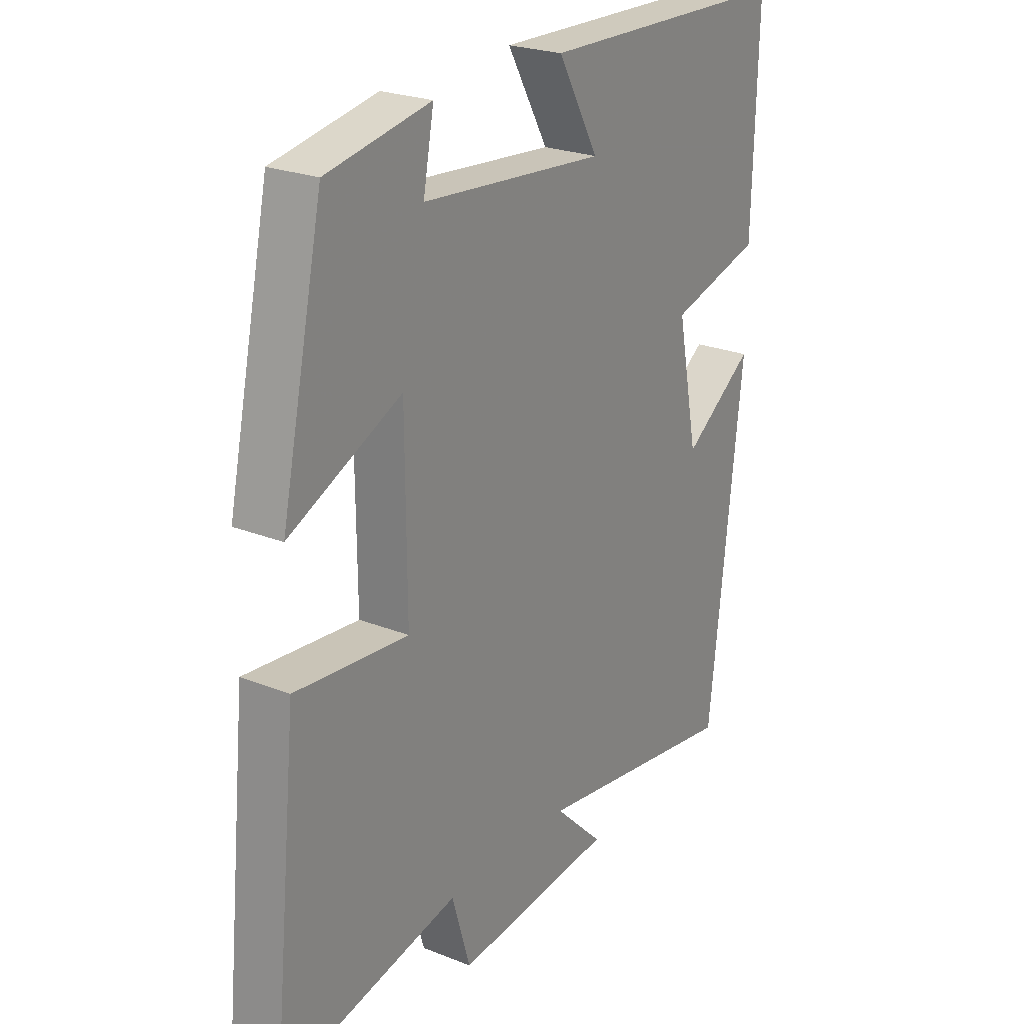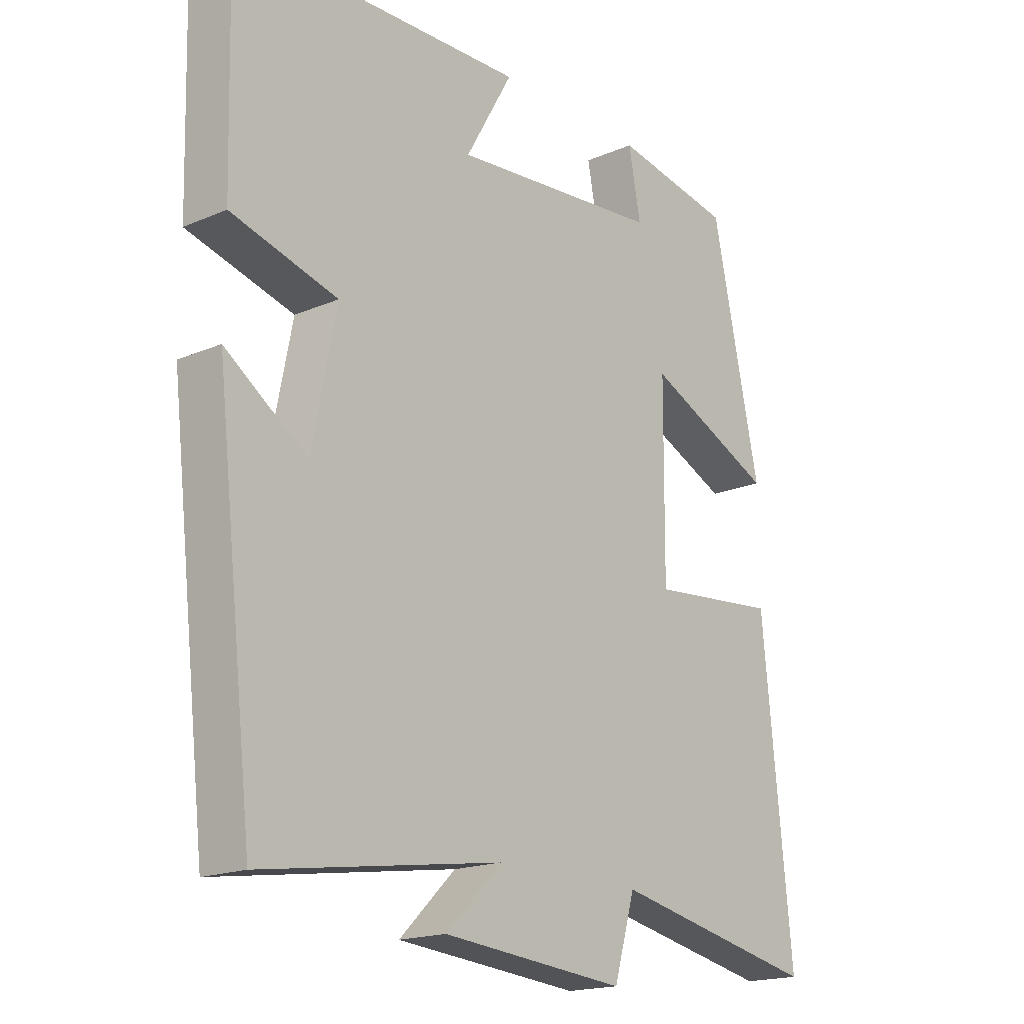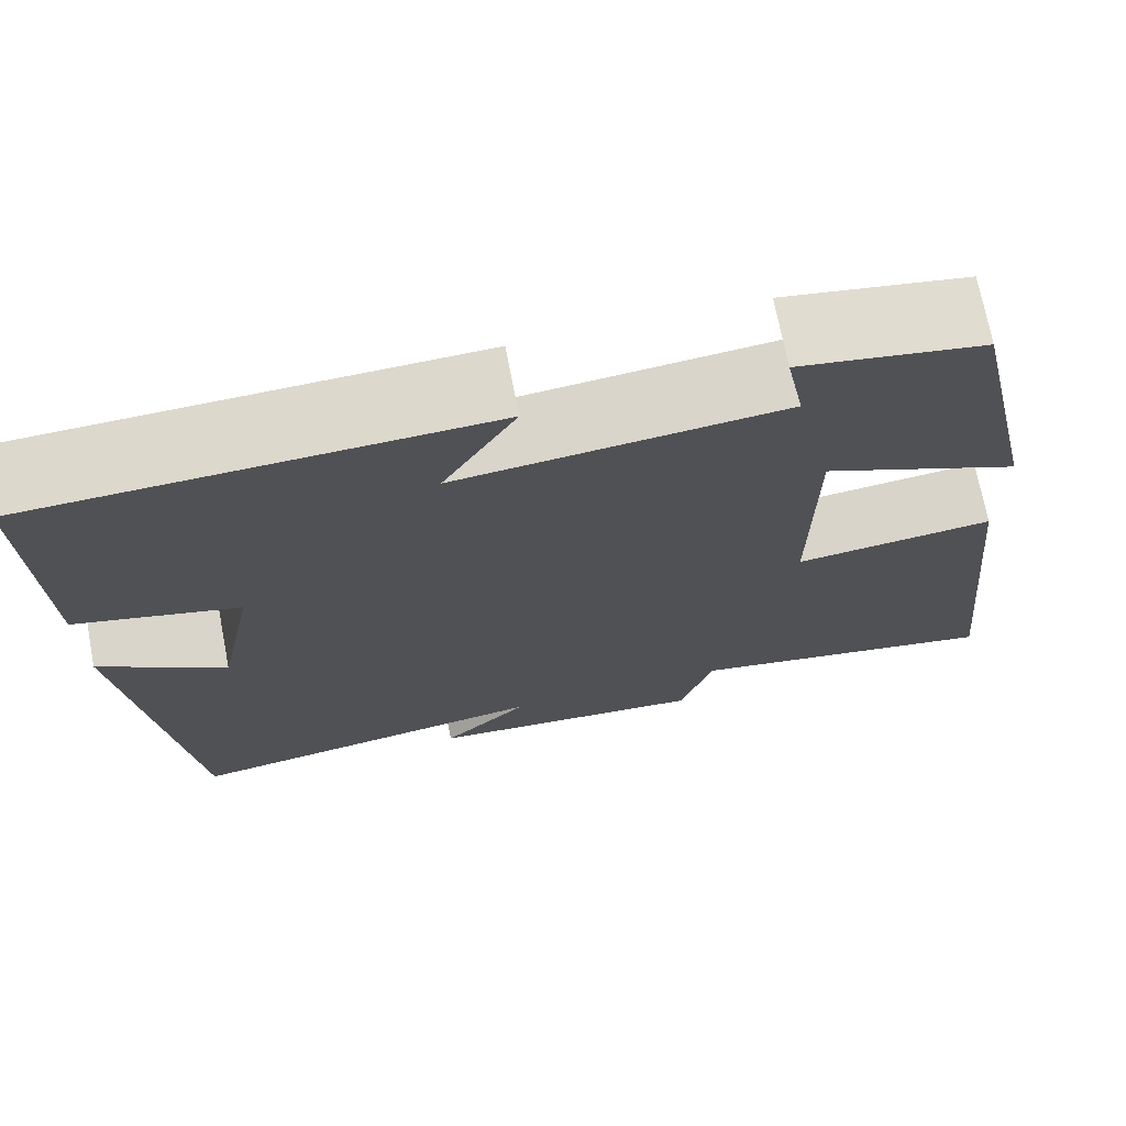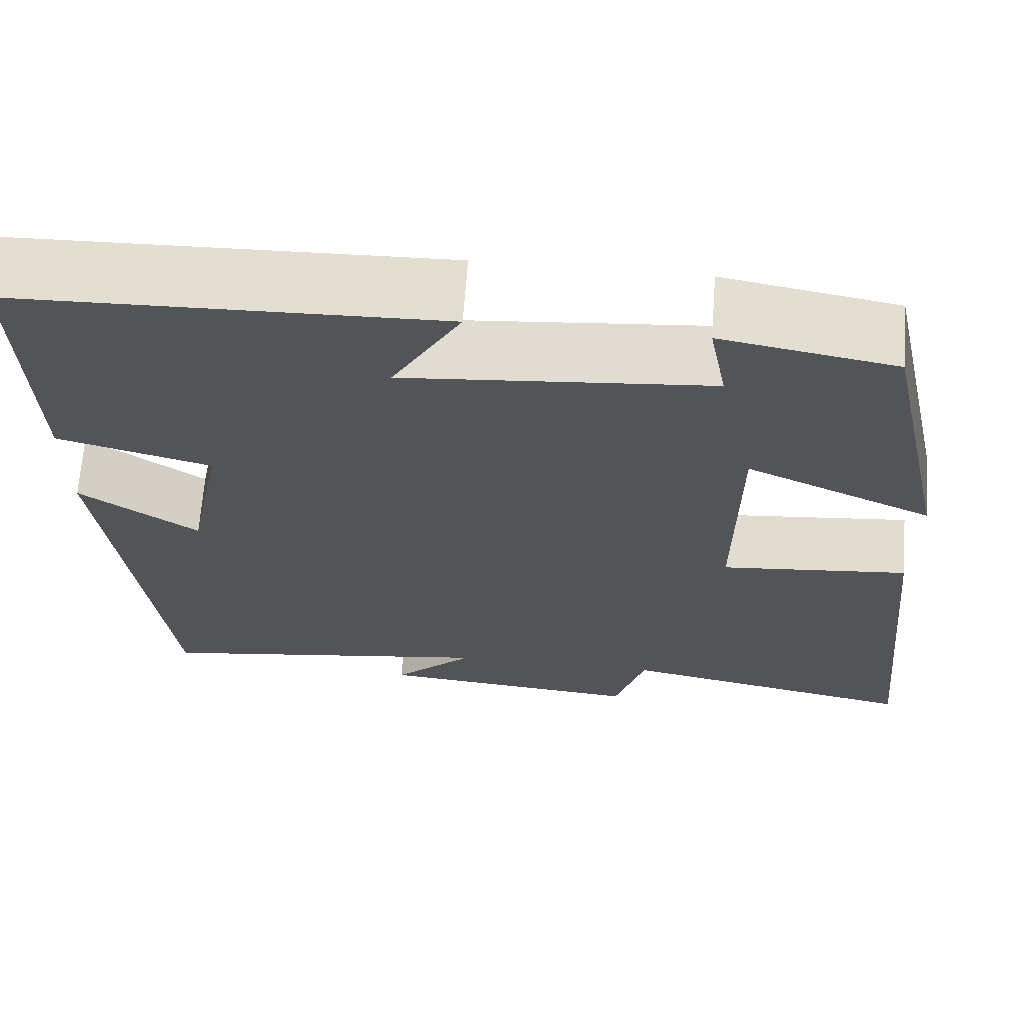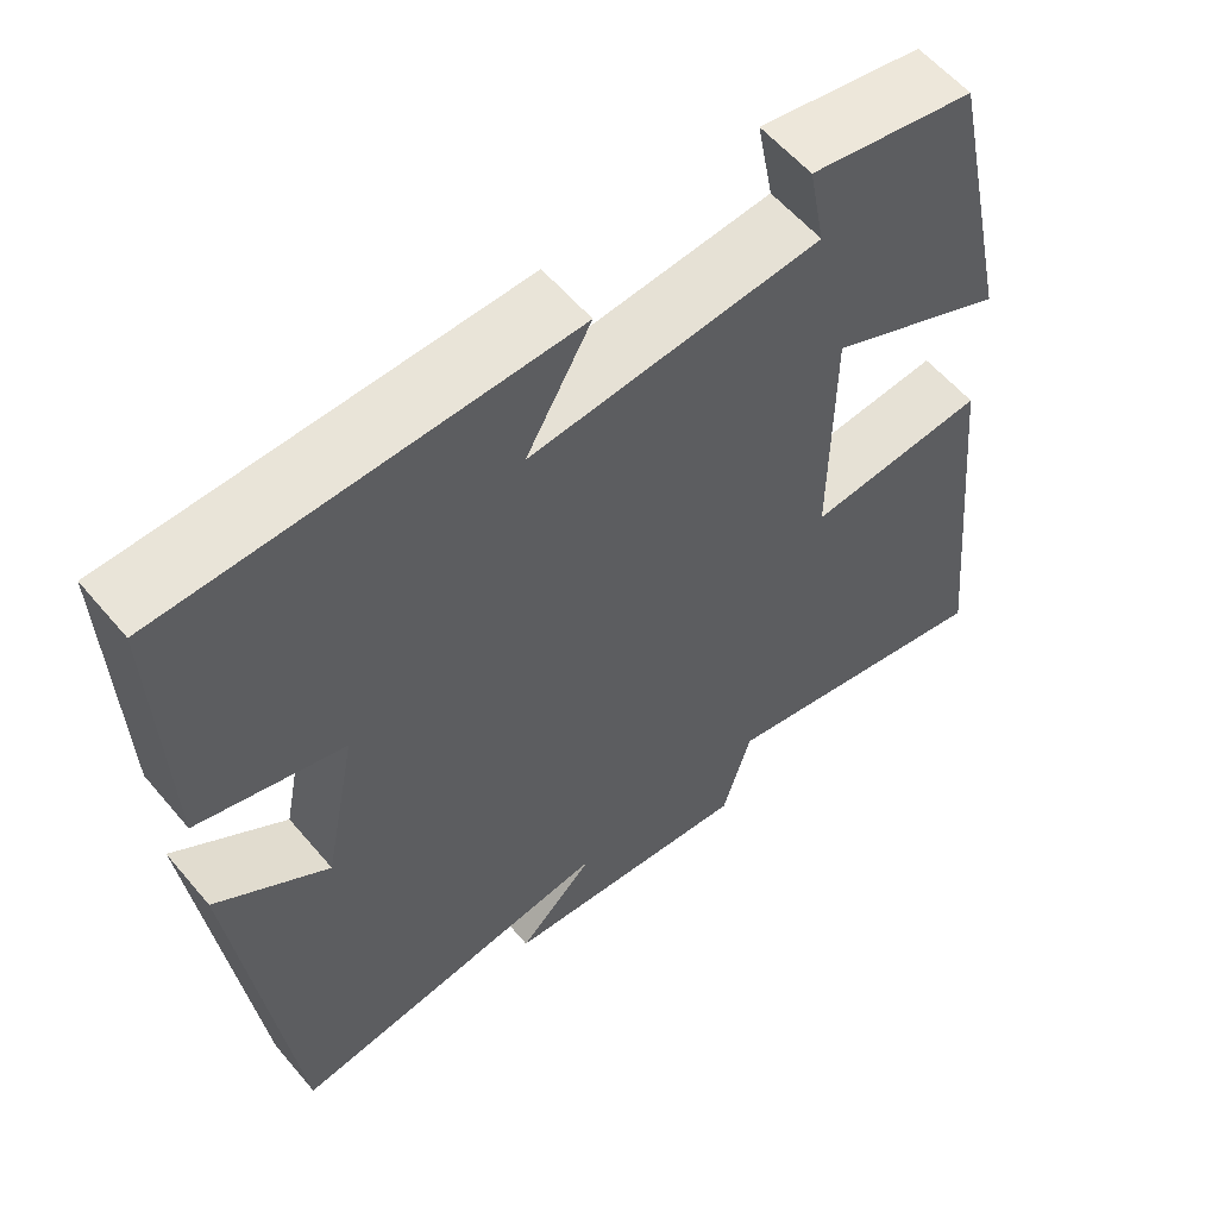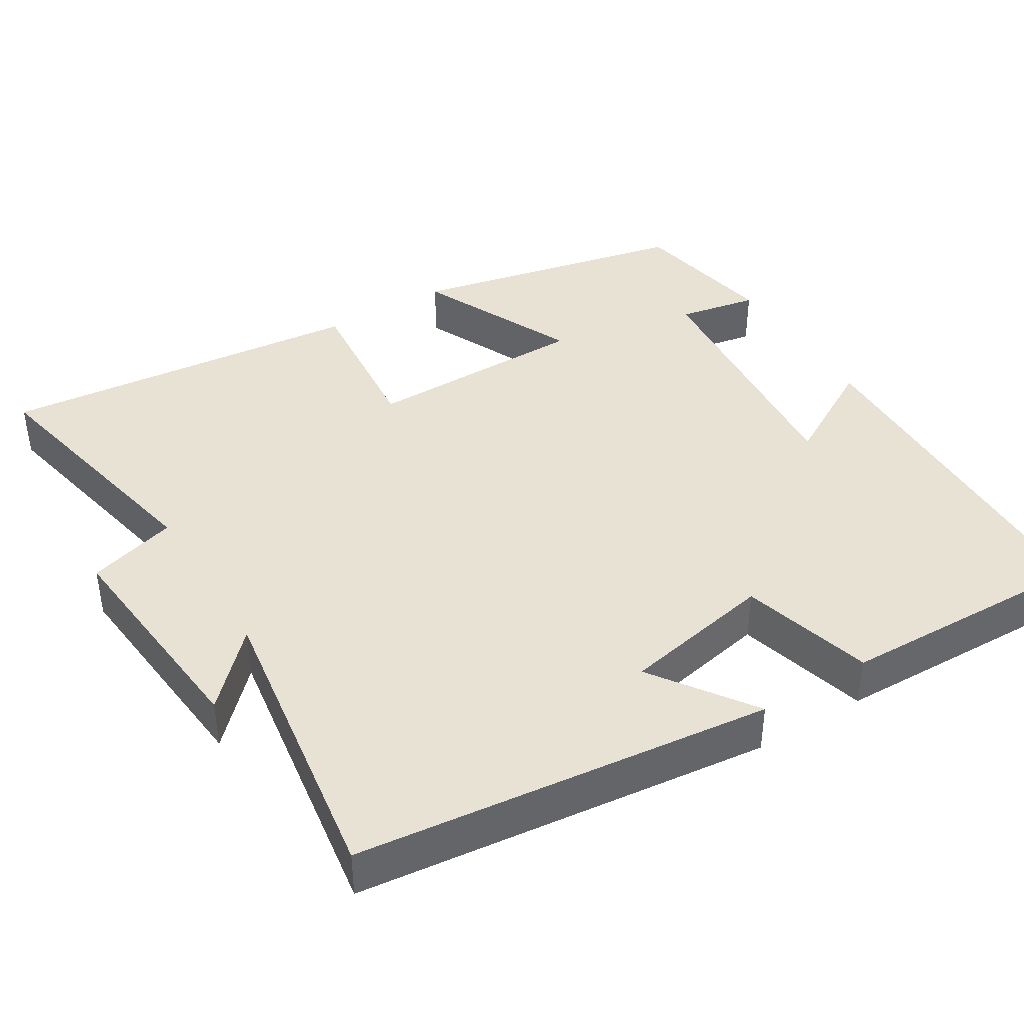
<metadata>
{"format":"obj","ext":"obj","renderer":"f3d","projection":"perspective","resolution":1024,"background":"white","views":[{"elev":24.1,"azim":123.5,"up":"+Z"},{"elev":-18.0,"azim":-50.0,"up":"+Z"},{"elev":71.9,"azim":-11.0,"up":"+Z"},{"elev":66.9,"azim":4.2,"up":"+Z"},{"elev":58.2,"azim":-39.8,"up":"+Z"},{"elev":40.8,"azim":-121.6,"up":"+Y"}]}
</metadata>
<code>
v 0.549 0.07 -0.571
v 0.205 0.07 -0.5
v 0.17 0.07 -0.619
v -0.134 0.07 -0.591
v -0.041 0.07 -0.5
v -0.437 0.07 -0.56
v -0.5 0.07 -0.009
v -0.365 0.07 -0.103
v -0.325 0.07 0.099
v -0.5 0.07 0.147
v -0.509 0.07 0.486
v -0.027 0.07 0.5
v -0.105 0.07 0.362
v 0.243 0.07 0.394
v 0.223 0.07 0.5
v 0.42 0.07 0.464
v 0.5 0.07 0.094
v 0.287 0.07 0.191
v 0.285 0.07 -0.105
v 0.5 0.07 -0.084
v 0.549 0 -0.571
v 0.205 0 -0.5
v 0.17 0 -0.619
v -0.134 0 -0.591
v -0.041 0 -0.5
v -0.437 0 -0.56
v -0.5 0 -0.009
v -0.365 0 -0.103
v -0.325 0 0.099
v -0.5 0 0.147
v -0.509 0 0.486
v -0.027 0 0.5
v -0.105 0 0.362
v 0.243 0 0.394
v 0.223 0 0.5
v 0.42 0 0.464
v 0.5 0 0.094
v 0.287 0 0.191
v 0.285 0 -0.105
v 0.5 0 -0.084
f 19 20 1 2
f 18 19 2 3
f 15 16 17 18
f 14 15 18
f 13 14 18 3
f 10 11 12 13
f 9 10 13
f 8 9 13 3
f 5 6 7 8
f 5 8 3
f 3 4 5
f 22 21 40 39
f 23 22 39 38
f 38 37 36 35
f 38 35 34
f 23 38 34 33
f 33 32 31 30
f 33 30 29
f 23 33 29 28
f 28 27 26 25
f 23 28 25
f 25 24 23
f 1 21 22 2
f 2 22 23 3
f 3 23 24 4
f 4 24 25 5
f 5 25 26 6
f 6 26 27 7
f 7 27 28 8
f 8 28 29 9
f 9 29 30 10
f 10 30 31 11
f 11 31 32 12
f 12 32 33 13
f 13 33 34 14
f 14 34 35 15
f 15 35 36 16
f 16 36 37 17
f 17 37 38 18
f 18 38 39 19
f 19 39 40 20
f 20 40 21 1

</code>
